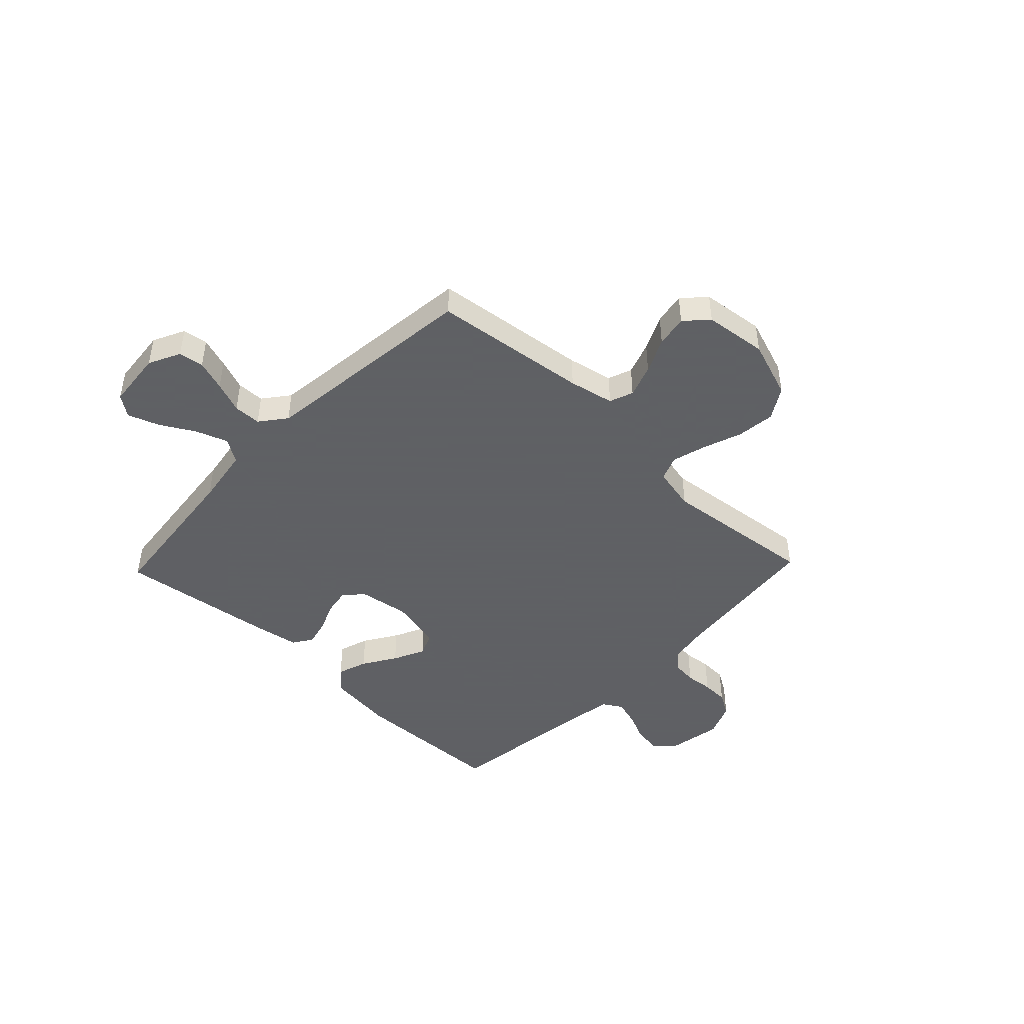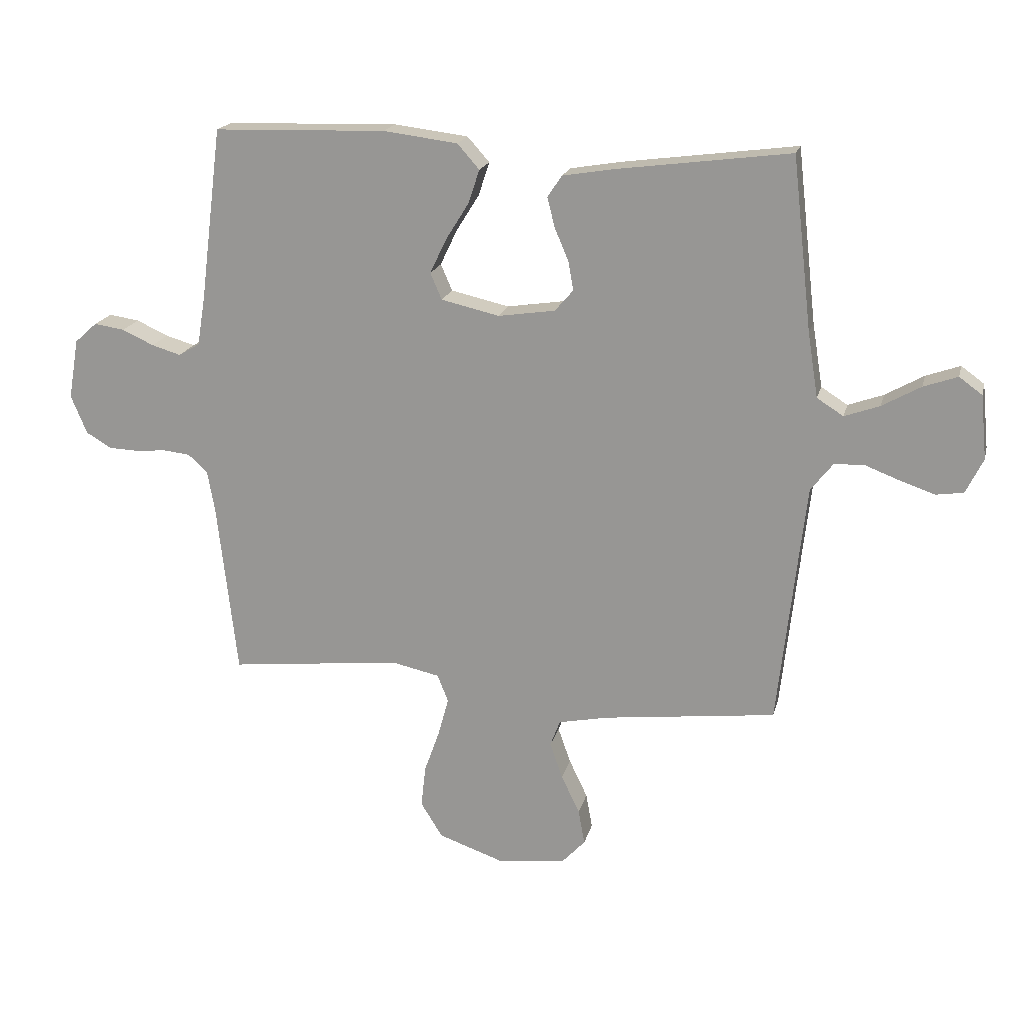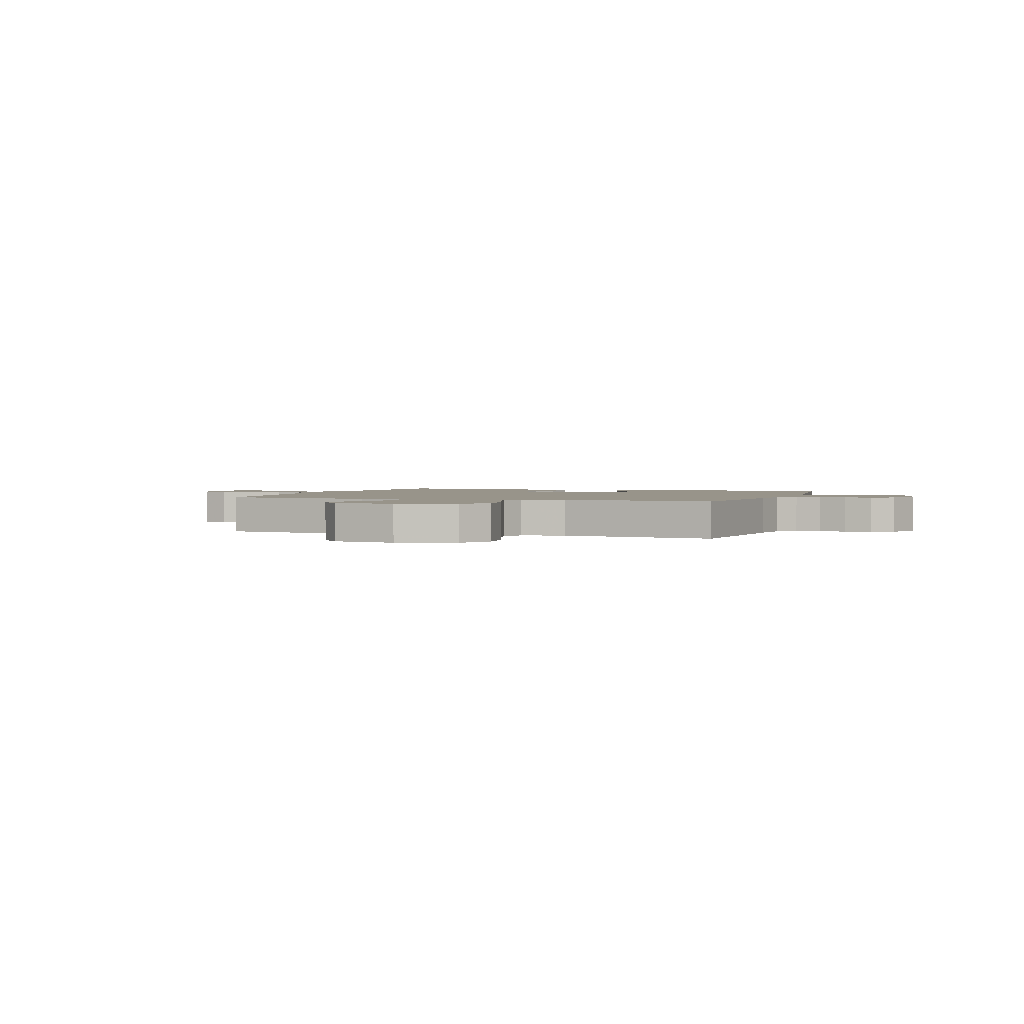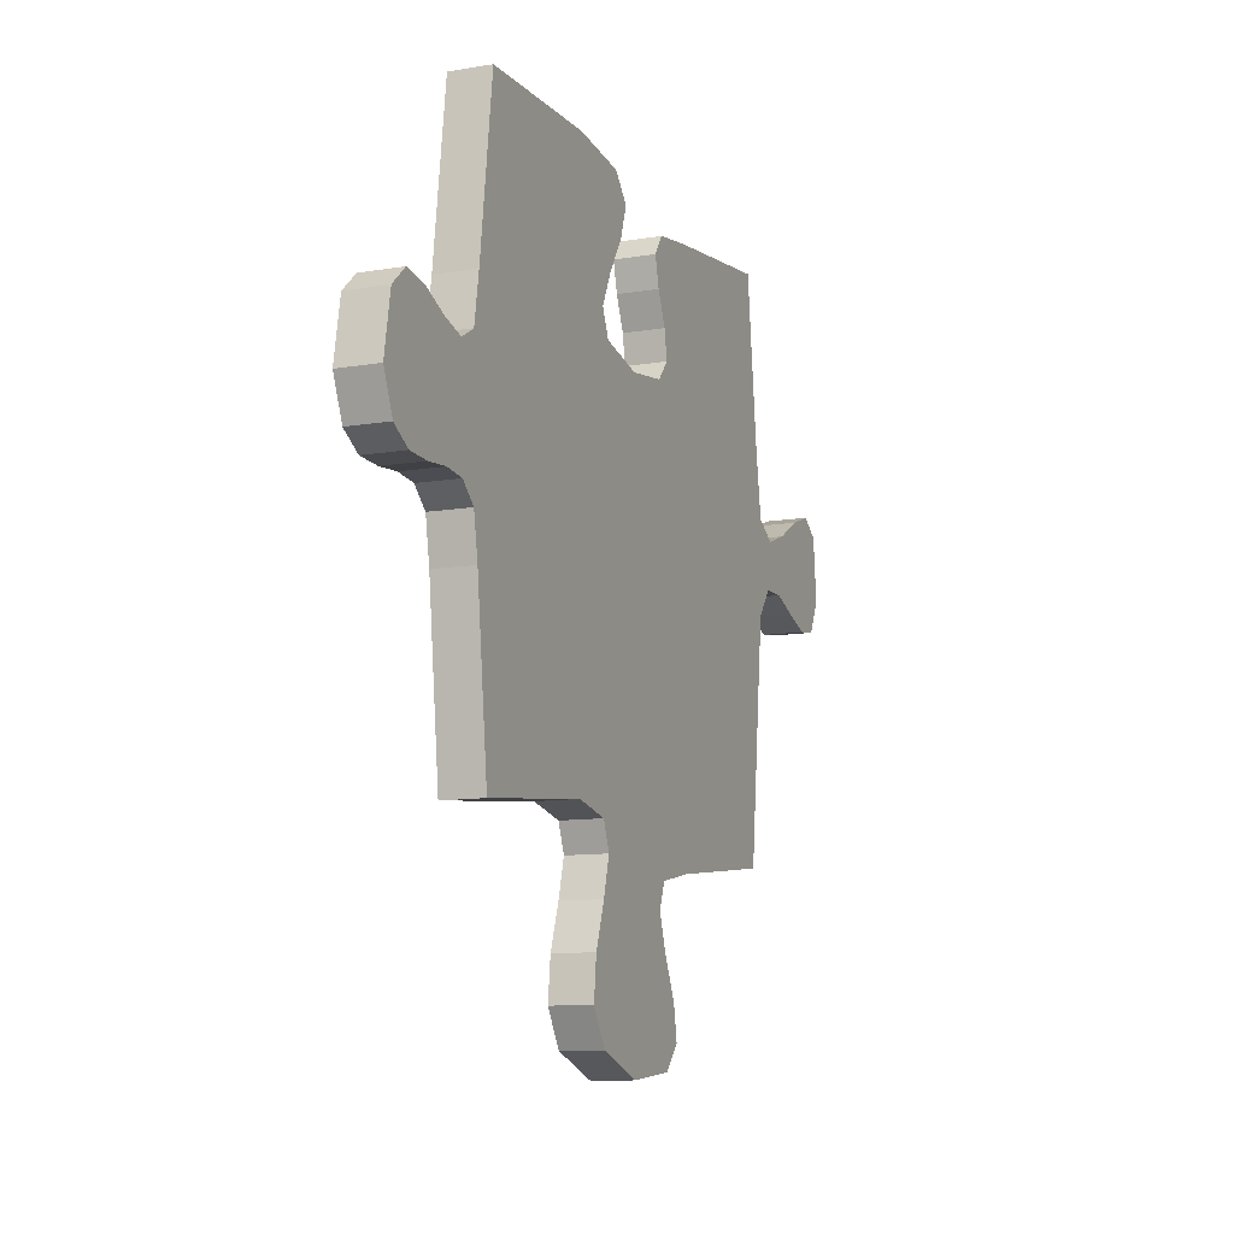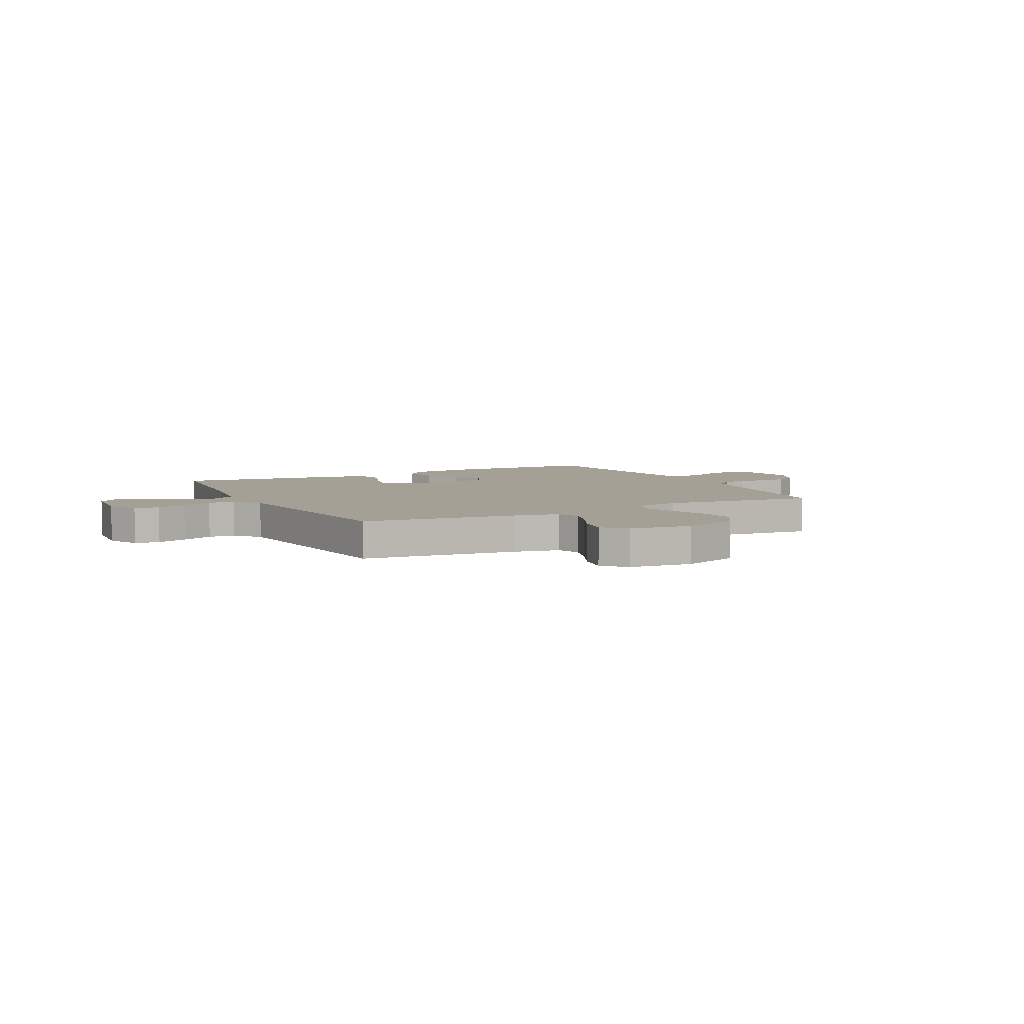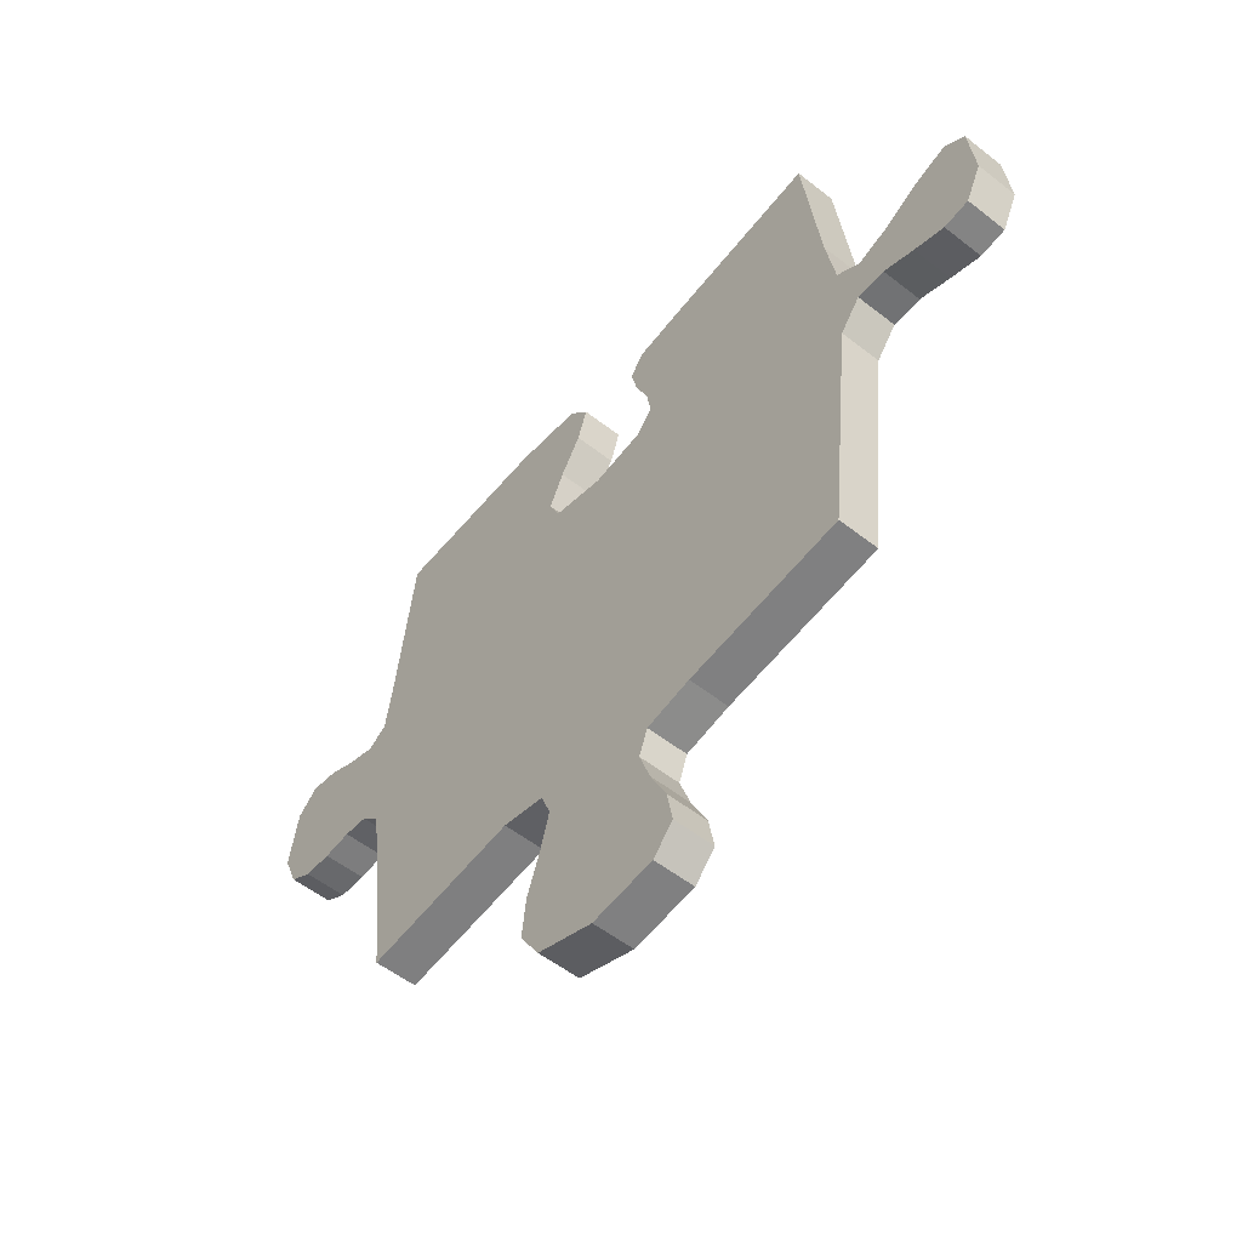
<metadata>
{"format":"obj","ext":"obj","renderer":"f3d","projection":"perspective","resolution":1024,"background":"white","views":[{"elev":-45.3,"azim":136.3,"up":"+Y"},{"elev":18.9,"azim":13.4,"up":"+Z"},{"elev":1.8,"azim":-160.4,"up":"+Y"},{"elev":-10.8,"azim":-67.2,"up":"+Z"},{"elev":5.8,"azim":152.6,"up":"+Y"},{"elev":-54.6,"azim":50.4,"up":"+Z"}]}
</metadata>
<code>
v -0.5 0.07 0.5
v -0.2 0.07 0.509
v -0.071 0.07 0.493
v -0.033 0.07 0.45
v -0.052 0.07 0.392
v -0.092 0.07 0.328
v -0.121 0.07 0.267
v -0.101 0.07 0.221
v 0 0.07 0.198
v 0.099 0.07 0.213
v 0.131 0.07 0.25
v 0.122 0.07 0.301
v 0.098 0.07 0.357
v 0.085 0.07 0.409
v 0.11 0.07 0.446
v 0.2 0.07 0.461
v 0.5 0.07 0.5
v 0.534 0.07 0.2
v 0.552 0.07 0.088
v 0.598 0.07 0.059
v 0.659 0.07 0.081
v 0.726 0.07 0.119
v 0.785 0.07 0.14
v 0.825 0.07 0.111
v 0.836 0.07 0
v 0.806 0.07 -0.061
v 0.758 0.07 -0.068
v 0.699 0.07 -0.048
v 0.639 0.07 -0.025
v 0.586 0.07 -0.026
v 0.547 0.07 -0.076
v 0.533 0.07 -0.2
v 0.5 0.07 -0.5
v 0.2 0.07 -0.536
v 0.113 0.07 -0.554
v 0.096 0.07 -0.6
v 0.118 0.07 -0.663
v 0.15 0.07 -0.73
v 0.161 0.07 -0.791
v 0.121 0.07 -0.834
v 0 0.07 -0.848
v -0.112 0.07 -0.809
v -0.15 0.07 -0.748
v -0.142 0.07 -0.675
v -0.115 0.07 -0.599
v -0.097 0.07 -0.533
v -0.116 0.07 -0.485
v -0.2 0.07 -0.467
v -0.5 0.07 -0.5
v -0.534 0.07 -0.2
v -0.547 0.07 -0.126
v -0.581 0.07 -0.095
v -0.628 0.07 -0.09
v -0.681 0.07 -0.095
v -0.733 0.07 -0.093
v -0.777 0.07 -0.067
v -0.805 0.07 0
v -0.787 0.07 0.105
v -0.748 0.07 0.14
v -0.695 0.07 0.132
v -0.64 0.07 0.107
v -0.589 0.07 0.092
v -0.552 0.07 0.114
v -0.538 0.07 0.2
v -0.5 0 0.5
v -0.2 0 0.509
v -0.071 0 0.493
v -0.033 0 0.45
v -0.052 0 0.392
v -0.092 0 0.328
v -0.121 0 0.267
v -0.101 0 0.221
v 0 0 0.198
v 0.099 0 0.213
v 0.131 0 0.25
v 0.122 0 0.301
v 0.098 0 0.357
v 0.085 0 0.409
v 0.11 0 0.446
v 0.2 0 0.461
v 0.5 0 0.5
v 0.534 0 0.2
v 0.552 0 0.088
v 0.598 0 0.059
v 0.659 0 0.081
v 0.726 0 0.119
v 0.785 0 0.14
v 0.825 0 0.111
v 0.836 0 0
v 0.806 0 -0.061
v 0.758 0 -0.068
v 0.699 0 -0.048
v 0.639 0 -0.025
v 0.586 0 -0.026
v 0.547 0 -0.076
v 0.533 0 -0.2
v 0.5 0 -0.5
v 0.2 0 -0.536
v 0.113 0 -0.554
v 0.096 0 -0.6
v 0.118 0 -0.663
v 0.15 0 -0.73
v 0.161 0 -0.791
v 0.121 0 -0.834
v 0 0 -0.848
v -0.112 0 -0.809
v -0.15 0 -0.748
v -0.142 0 -0.675
v -0.115 0 -0.599
v -0.097 0 -0.533
v -0.116 0 -0.485
v -0.2 0 -0.467
v -0.5 0 -0.5
v -0.534 0 -0.2
v -0.547 0 -0.126
v -0.581 0 -0.095
v -0.628 0 -0.09
v -0.681 0 -0.095
v -0.733 0 -0.093
v -0.777 0 -0.067
v -0.805 0 0
v -0.787 0 0.105
v -0.748 0 0.14
v -0.695 0 0.132
v -0.64 0 0.107
v -0.589 0 0.092
v -0.552 0 0.114
v -0.538 0 0.2
f 58 59 60 61
f 58 61 62
f 57 58 62
f 56 57 62
f 53 54 55 56
f 52 53 56 62
f 51 52 62 63
f 48 49 50
f 47 48 50 51
f 42 43 44 45
f 42 45 46
f 41 42 46
f 40 41 46
f 37 38 39 40
f 36 37 40 46
f 35 36 46 47
f 32 33 34
f 31 32 34 35
f 30 31 35 47
f 26 27 28 29
f 24 25 26 29
f 24 29 30
f 21 22 23 24
f 20 21 24 30
f 19 20 30 47
f 15 16 17 18
f 12 13 14 15
f 11 12 15 18
f 10 11 18 19
f 3 4 5 6
f 3 6 7
f 64 1 2 3
f 64 3 7
f 63 64 7 8
f 51 63 8 9
f 19 47 51
f 9 10 19 51
f 125 124 123 122
f 126 125 122
f 126 122 121
f 126 121 120
f 120 119 118 117
f 126 120 117 116
f 127 126 116 115
f 114 113 112
f 115 114 112 111
f 109 108 107 106
f 110 109 106
f 110 106 105
f 110 105 104
f 104 103 102 101
f 110 104 101 100
f 111 110 100 99
f 98 97 96
f 99 98 96 95
f 111 99 95 94
f 93 92 91 90
f 93 90 89 88
f 94 93 88
f 88 87 86 85
f 94 88 85 84
f 111 94 84 83
f 82 81 80 79
f 79 78 77 76
f 82 79 76 75
f 83 82 75 74
f 70 69 68 67
f 71 70 67
f 67 66 65 128
f 71 67 128
f 72 71 128 127
f 73 72 127 115
f 115 111 83
f 115 83 74 73
f 1 65 66 2
f 2 66 67 3
f 3 67 68 4
f 4 68 69 5
f 5 69 70 6
f 6 70 71 7
f 7 71 72 8
f 8 72 73 9
f 9 73 74 10
f 10 74 75 11
f 11 75 76 12
f 12 76 77 13
f 13 77 78 14
f 14 78 79 15
f 15 79 80 16
f 16 80 81 17
f 17 81 82 18
f 18 82 83 19
f 19 83 84 20
f 20 84 85 21
f 21 85 86 22
f 22 86 87 23
f 23 87 88 24
f 24 88 89 25
f 25 89 90 26
f 26 90 91 27
f 27 91 92 28
f 28 92 93 29
f 29 93 94 30
f 30 94 95 31
f 31 95 96 32
f 32 96 97 33
f 33 97 98 34
f 34 98 99 35
f 35 99 100 36
f 36 100 101 37
f 37 101 102 38
f 38 102 103 39
f 39 103 104 40
f 40 104 105 41
f 41 105 106 42
f 42 106 107 43
f 43 107 108 44
f 44 108 109 45
f 45 109 110 46
f 46 110 111 47
f 47 111 112 48
f 48 112 113 49
f 49 113 114 50
f 50 114 115 51
f 51 115 116 52
f 52 116 117 53
f 53 117 118 54
f 54 118 119 55
f 55 119 120 56
f 56 120 121 57
f 57 121 122 58
f 58 122 123 59
f 59 123 124 60
f 60 124 125 61
f 61 125 126 62
f 62 126 127 63
f 63 127 128 64
f 64 128 65 1

</code>
